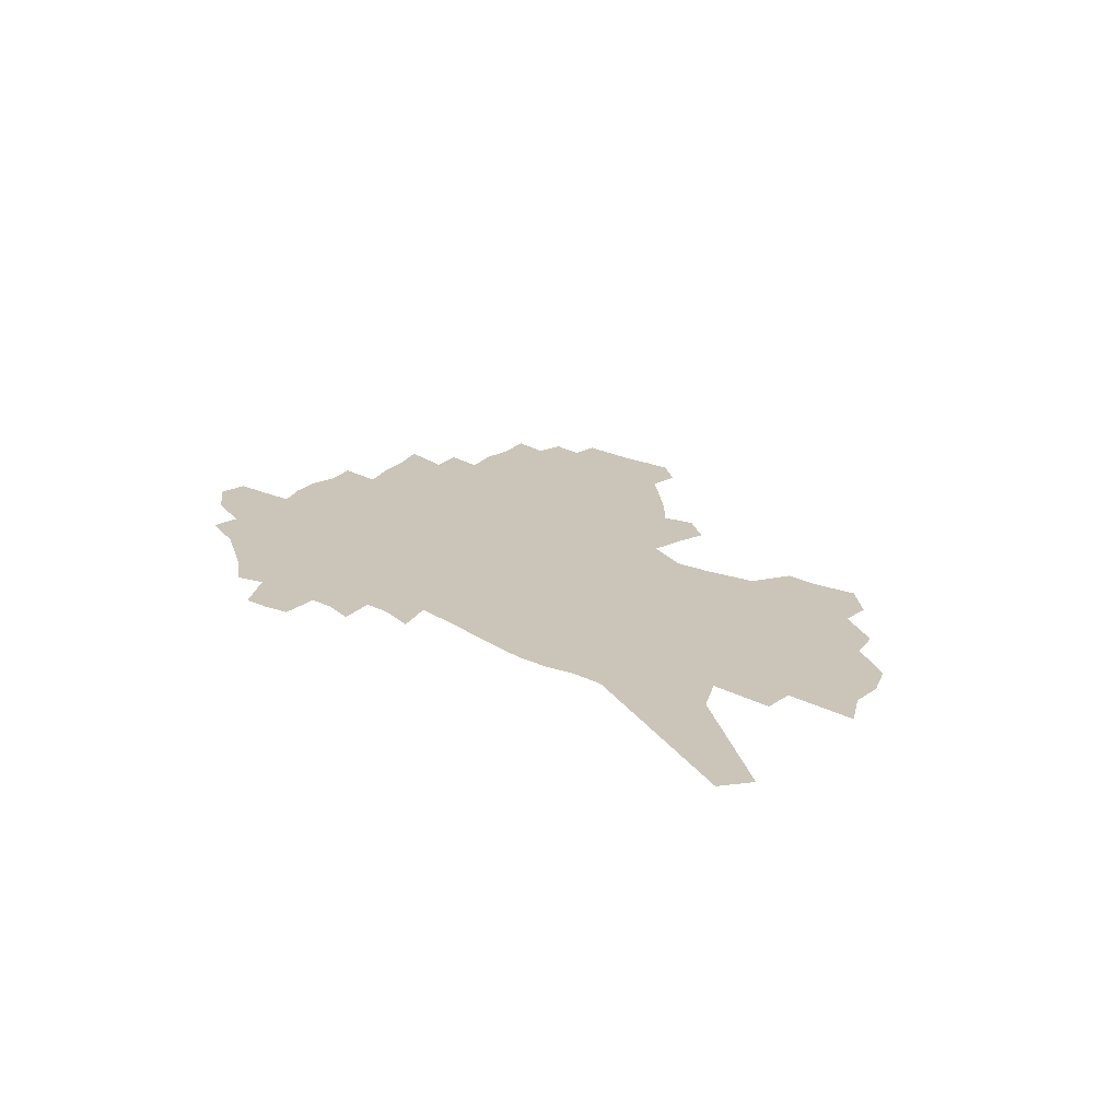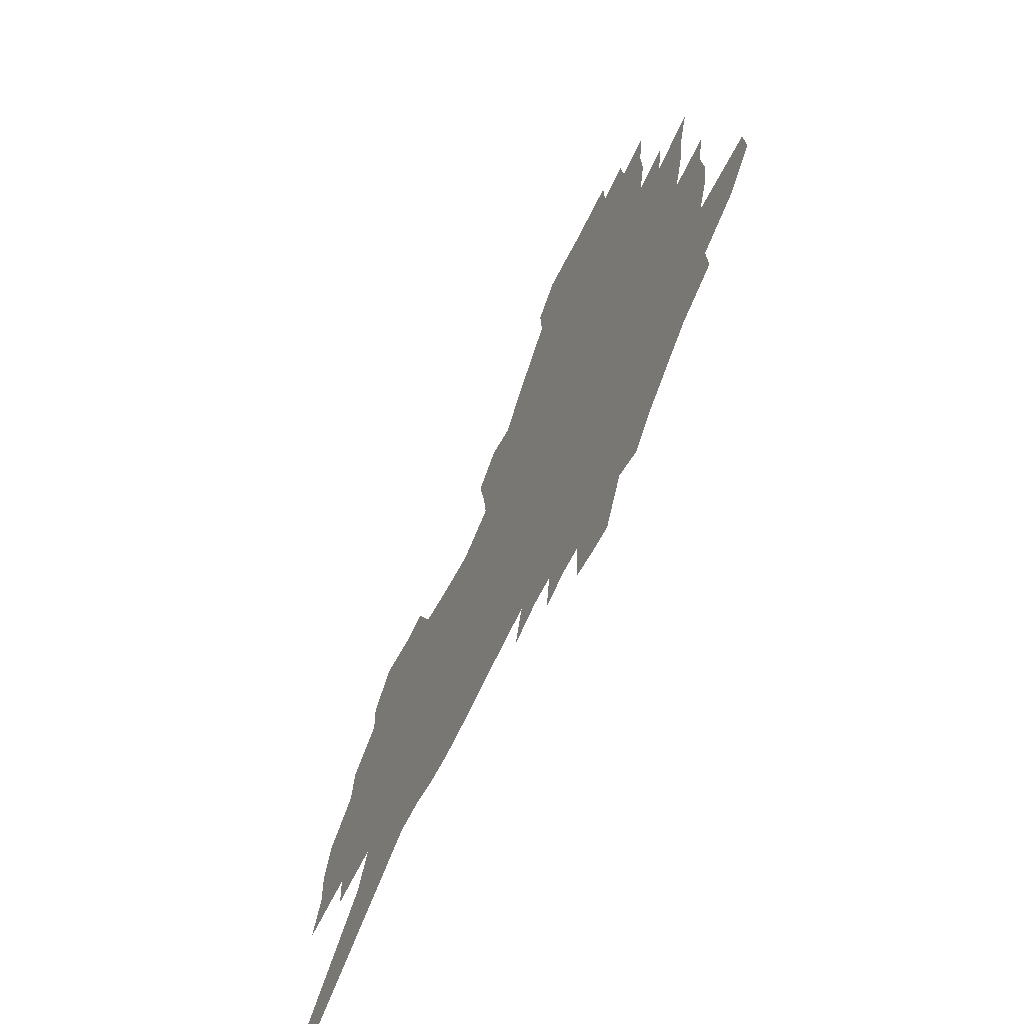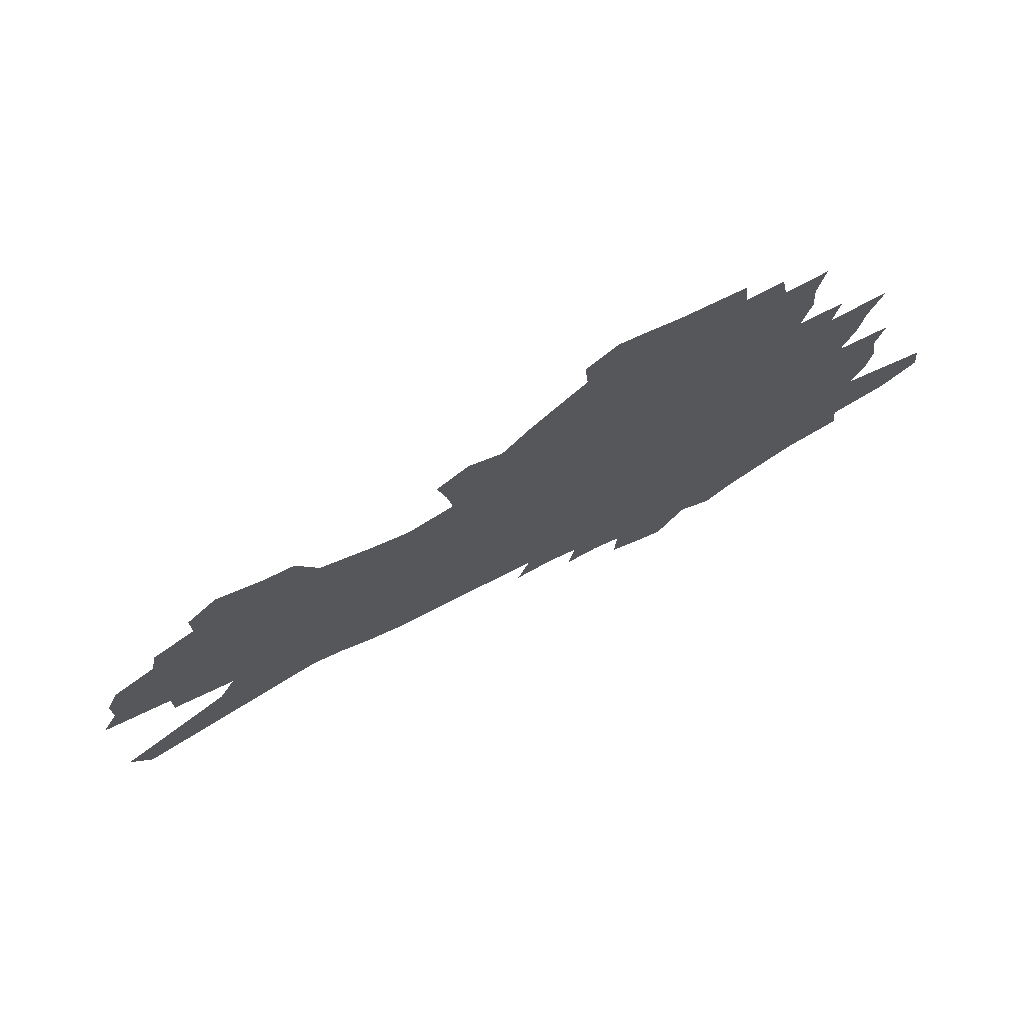
<metadata>
{"format":"obj","ext":"obj","renderer":"f3d","projection":"perspective","resolution":1024,"background":"white","views":[{"elev":20.4,"azim":38.1,"up":"+Z"},{"elev":-59.0,"azim":-116.5,"up":"+Y"},{"elev":71.9,"azim":156.2,"up":"+Y"}]}
</metadata>
<code>
v 243.5 186.9 0
v 228 202 0
v 229.6 215.9 0
v 264.7 162.6 0
v 266.2 175.8 0
v 265.2 188.6 0
v 265.7 201.6 0
v 264.1 214.7 0
v 258.4 228.9 0
v 256.4 242.7 0
v 258.7 256 0
v 255.2 270.8 0
v 287 152.3 0
v 289.7 165.6 0
v 289.8 177.6 0
v 289.4 189.4 0
v 284 201.9 0
v 283.1 214.4 0
v 282.6 227 0
v 283.3 239.6 0
v 280.4 253.2 0
v 277.4 267.5 0
v 271.8 283.8 0
v 269.4 299 0
v 263.4 316.7 0
v 302.3 141 0
v 305.1 154.8 0
v 308.3 167.9 0
v 308.3 179 0
v 305 190.3 0
v 302.5 201.9 0
v 301.4 213.8 0
v 298.5 226.3 0
v 299.3 238.4 0
v 298.6 251 0
v 295.9 264.8 0
v 292.1 280 0
v 289.9 294.9 0
v 288.2 309.8 0
v 285.4 325.6 0
v 316.6 129.9 0
v 318.7 144.1 0
v 320.7 157.2 0
v 321.8 169 0
v 321.7 180 0
v 320.1 190.8 0
v 318.6 201.9 0
v 316.5 213.5 0
v 315.4 225.2 0
v 313.6 237.5 0
v 314.2 249.4 0
v 311.7 262.9 0
v 308.4 277.8 0
v 304.7 293.8 0
v 304.9 307.4 0
v 304.4 321.7 0
v 300.6 338.6 0
v 301.7 352.6 0
v 298.7 369.7 0
v 329.1 117.5 0
v 330.5 132.1 0
v 331.9 145.8 0
v 332.8 158.1 0
v 333.7 169.9 0
v 333.8 180.6 0
v 332.9 191.2 0
v 331.6 202 0
v 330.8 213.1 0
v 330.2 224.4 0
v 329 236.1 0
v 327.1 248.9 0
v 324.7 262.6 0
v 322.9 276.6 0
v 320.7 291.4 0
v 318.3 307.1 0
v 319.8 320.1 0
v 319.3 334.5 0
v 318.6 349.2 0
v 316.7 365.3 0
v 319.2 378.4 0
v 342.9 120.3 0
v 343.4 134.1 0
v 343.9 147 0
v 344.6 159.2 0
v 344.8 170.4 0
v 344.9 181.1 0
v 344.5 191.5 0
v 344 202 0
v 342.9 213 0
v 342.3 224 0
v 341.8 235.3 0
v 339.6 248.3 0
v 339.7 260.2 0
v 336.8 275.3 0
v 334.5 290.8 0
v 334.2 304.8 0
v 334.1 318.7 0
v 333.6 333.2 0
v 333.8 347.3 0
v 334 361.5 0
v 335.1 375 0
v 336.3 388.1 0
v 354.6 99.28 0
v 354.6 119.5 0
v 354.8 134.6 0
v 355.5 148.6 0
v 355.6 160.1 0
v 355.5 170.8 0
v 355.4 181.4 0
v 355.2 191.8 0
v 355.1 202.1 0
v 354.5 212.8 0
v 354.2 223.5 0
v 353.4 235 0
v 353.1 246.5 0
v 351.6 259.8 0
v 349.4 275.4 0
v 348.5 289.3 0
v 347.8 303.7 0
v 347.9 317.5 0
v 347.8 331.8 0
v 347.9 345.9 0
v 349.2 359 0
v 348.8 373.7 0
v 350.6 386.3 0
v 366.9 99 0
v 366.4 120.5 0
v 366.1 135 0
v 366.1 149.2 0
v 366 160.1 0
v 365.8 170.7 0
v 365.7 181.3 0
v 365.5 191.8 0
v 365.3 202.3 0
v 365.2 212.8 0
v 364.9 223.7 0
v 364.5 234.8 0
v 364.3 246.2 0
v 364 258 0
v 361.6 275 0
v 360.8 290.3 0
v 360.9 303.3 0
v 360.9 317.5 0
v 361.5 330.7 0
v 361.8 344.5 0
v 362.9 357.7 0
v 363.4 371.5 0
v 364.4 384.5 0
v 379.3 99.99 0
v 378.4 118.3 0
v 377.2 135 0
v 376.3 149.5 0
v 376.4 160 0
v 376.2 170.6 0
v 376 181.2 0
v 375.9 191.7 0
v 375.8 202.2 0
v 375.7 212.9 0
v 375.5 223.8 0
v 375.4 234.6 0
v 375.8 245.3 0
v 375.2 257.8 0
v 374.4 272.4 0
v 373.2 289.5 0
v 373.6 303.3 0
v 374 316.9 0
v 374.8 329.8 0
v 375.4 343.4 0
v 376.1 357 0
v 376.8 370.9 0
v 377.5 384.4 0
v 390.8 117.4 0
v 388.6 134.2 0
v 388.2 146.7 0
v 387.1 159.3 0
v 386.6 170.6 0
v 386.6 181 0
v 386.3 191.8 0
v 386.2 202.3 0
v 386.3 213.1 0
v 386.2 223.9 0
v 386.3 234.5 0
v 386.3 245.5 0
v 386.2 258.2 0
v 386 272.3 0
v 385.9 287.4 0
v 386 303.4 0
v 386.9 316.5 0
v 387.9 329.7 0
v 388.7 343.1 0
v 389.6 357.1 0
v 390.3 370.4 0
v 390.8 383.6 0
v 405 112.4 0
v 402.2 130 0
v 400 145.2 0
v 398.8 157.8 0
v 398.1 169.5 0
v 397.1 181.2 0
v 396.6 192 0
v 396.8 202.4 0
v 396.3 213.1 0
v 396.8 223.8 0
v 396.8 234.6 0
v 396.9 245.2 0
v 397.3 257.2 0
v 397.8 270.5 0
v 398.4 285.3 0
v 399.3 300.2 0
v 400.1 314.6 0
v 401.1 329 0
v 402.4 343.8 0
v 403 356.6 0
v 404.4 371.5 0
v 415 128.7 0
v 413 143 0
v 411.6 155.7 0
v 409.4 169 0
v 409.1 180.1 0
v 408.9 191 0
v 408.6 202 0
v 407.9 213 0
v 407.7 223.9 0
v 408.1 234.8 0
v 407.7 245.6 0
v 408.3 257.1 0
v 409.4 270.6 0
v 410.4 283.7 0
v 412 300.3 0
v 413.3 314.6 0
v 414.6 329.1 0
v 415.6 343.2 0
v 432.4 122.7 0
v 426.9 140.9 0
v 423.9 154.9 0
v 422.5 167.2 0
v 421.4 179 0
v 421 190.3 0
v 420.8 201.5 0
v 420.3 212.7 0
v 419.1 224.1 0
v 419.2 235 0
v 419.3 246.1 0
v 420 257.8 0
v 421.4 270.8 0
v 422.8 284.4 0
v 424.4 298.4 0
v 426.4 313.9 0
v 428.3 329.4 0
v 442.8 137.6 0
v 440.1 151.4 0
v 438.3 164.3 0
v 435.5 177.4 0
v 435 189 0
v 435.5 200.3 0
v 432 213.2 0
v 431.3 224.2 0
v 431.2 235.3 0
v 431.7 246.7 0
v 432.5 258.5 0
v 433.6 270.9 0
v 435.4 284.3 0
v 438.1 299.5 0
v 440.1 314.3 0
v 460.5 133.3 0
v 456.9 148.1 0
v 453.7 162.2 0
v 453.2 174.5 0
v 450.5 187.5 0
v 450.2 199.3 0
v 447 212.2 0
v 445.2 224.1 0
v 445.1 235.7 0
v 445.2 247.3 0
v 445 258.9 0
v 447 271.7 0
v 449.7 285.7 0
v 451.7 299.9 0
v 455.3 316.1 0
v 479.2 128.6 0
v 472 146.9 0
v 471.4 159.5 0
v 468.2 173.4 0
v 467.4 185.8 0
v 464.7 198.8 0
v 462.3 211.4 0
v 459 224.2 0
v 459 235.9 0
v 460.7 248.2 0
v 462.1 260.7 0
v 463.4 273.6 0
v 465.8 287.8 0
v 469.9 303.8 0
v 497.1 125 0
v 488.6 144.7 0
v 487.5 157.7 0
v 483.6 172.3 0
v 482.5 184.8 0
v 478.7 198.8 0
v 476.4 211.4 0
v 474.3 224 0
v 475.9 236.3 0
v 478.1 248.9 0
v 484.2 263.2 0
v 512.7 124.2 0
v 504.7 143.4 0
v 501.5 157.9 0
v 499 171.6 0
v 496 185.3 0
v 493.5 198.5 0
v 491 211.3 0
v 488.1 223.8 0
v 490.2 235.7 0
v 493.5 248.3 0
v 501.8 263.2 0
v 526.3 125.7 0
v 521.8 141.7 0
v 517.4 157.1 0
v 515.3 170.8 0
v 513 184.3 0
v 512 197.3 0
v 508.9 210.6 0
v 508 223.1 0
v 506.7 235.4 0
v 509.5 247.7 0
v 525.7 265.3 0
v 535.8 282.3 0
v 541.5 124.2 0
v 537.7 141.2 0
v 535.7 155.5 0
v 533.3 169.5 0
v 529.3 183.7 0
v 529.3 196.7 0
v 531.7 209.7 0
v 529.3 222.9 0
v 532.8 236.3 0
v 537.4 250.1 0
v 543.3 264.7 0
v 550.6 280 0
v 633.2 74.65 0
v 559.9 139.2 0
v 561.4 152.6 0
v 557.1 167.5 0
v 555.9 181.5 0
v 558.1 195.1 0
v 558 208.9 0
v 557.7 222.7 0
v 562.5 236.9 0
v 559.3 250.7 0
v 563.3 264.9 0
v 571.9 281.1 0
v 643.3 87.14 0
v 588.2 134.3 0
v 580.2 151.8 0
v 582.2 165.4 0
v 579.5 180 0
v 578.7 194.2 0
v 579.6 208.3 0
v 581.8 222.6 0
v 583.6 237.1 0
v 585.9 251.6 0
v 586.1 265.9 0
v 609.9 148.4 0
v 610 162.9 0
v 603.2 178.7 0
v 596.6 193.9 0
v 603.8 207.8 0
v 609.2 222.6 0
v 606 237.5 0
v 643.5 159.3 0
v 635.4 176.1 0
v 635.4 191.5 0
v 629.6 207.2 0
f 5 6 1
f 1 6 2
f 6 7 2
f 2 7 3
f 7 8 3
f 13 14 4
f 4 14 5
f 14 15 5
f 5 15 6
f 15 16 6
f 6 16 7
f 16 17 7
f 7 17 8
f 17 18 8
f 8 18 9
f 18 19 9
f 9 19 10
f 19 20 10
f 10 20 11
f 20 21 11
f 11 21 12
f 21 22 12
f 26 27 13
f 13 27 14
f 27 28 14
f 14 28 15
f 28 29 15
f 15 29 16
f 29 30 16
f 16 30 17
f 30 31 17
f 17 31 18
f 31 32 18
f 18 32 19
f 32 33 19
f 19 33 20
f 33 34 20
f 20 34 21
f 34 35 21
f 21 35 22
f 35 36 22
f 22 36 23
f 36 37 23
f 23 37 24
f 37 38 24
f 24 38 25
f 38 39 25
f 41 42 26
f 26 42 27
f 42 43 27
f 27 43 28
f 43 44 28
f 28 44 29
f 44 45 29
f 29 45 30
f 45 46 30
f 30 46 31
f 46 47 31
f 31 47 32
f 47 48 32
f 32 48 33
f 48 49 33
f 33 49 34
f 49 50 34
f 34 50 35
f 50 51 35
f 35 51 36
f 51 52 36
f 36 52 37
f 52 53 37
f 37 53 38
f 53 54 38
f 38 54 39
f 54 55 39
f 39 55 40
f 55 56 40
f 60 61 41
f 41 61 42
f 61 62 42
f 42 62 43
f 62 63 43
f 43 63 44
f 63 64 44
f 44 64 45
f 64 65 45
f 45 65 46
f 65 66 46
f 46 66 47
f 66 67 47
f 47 67 48
f 67 68 48
f 48 68 49
f 68 69 49
f 49 69 50
f 69 70 50
f 50 70 51
f 70 71 51
f 51 71 52
f 71 72 52
f 52 72 53
f 72 73 53
f 53 73 54
f 73 74 54
f 54 74 55
f 74 75 55
f 55 75 56
f 75 76 56
f 56 76 57
f 76 77 57
f 57 77 58
f 77 78 58
f 58 78 59
f 78 79 59
f 60 81 61
f 81 82 61
f 61 82 62
f 82 83 62
f 62 83 63
f 83 84 63
f 63 84 64
f 84 85 64
f 64 85 65
f 85 86 65
f 65 86 66
f 86 87 66
f 66 87 67
f 87 88 67
f 67 88 68
f 88 89 68
f 68 89 69
f 89 90 69
f 69 90 70
f 90 91 70
f 70 91 71
f 91 92 71
f 71 92 72
f 92 93 72
f 72 93 73
f 93 94 73
f 73 94 74
f 94 95 74
f 74 95 75
f 95 96 75
f 75 96 76
f 96 97 76
f 76 97 77
f 97 98 77
f 77 98 78
f 98 99 78
f 78 99 79
f 99 100 79
f 79 100 80
f 100 101 80
f 103 104 81
f 81 104 82
f 104 105 82
f 82 105 83
f 105 106 83
f 83 106 84
f 106 107 84
f 84 107 85
f 107 108 85
f 85 108 86
f 108 109 86
f 86 109 87
f 109 110 87
f 87 110 88
f 110 111 88
f 88 111 89
f 111 112 89
f 89 112 90
f 112 113 90
f 90 113 91
f 113 114 91
f 91 114 92
f 114 115 92
f 92 115 93
f 115 116 93
f 93 116 94
f 116 117 94
f 94 117 95
f 117 118 95
f 95 118 96
f 118 119 96
f 96 119 97
f 119 120 97
f 97 120 98
f 120 121 98
f 98 121 99
f 121 122 99
f 99 122 100
f 122 123 100
f 100 123 101
f 123 124 101
f 101 124 102
f 124 125 102
f 103 126 104
f 126 127 104
f 104 127 105
f 127 128 105
f 105 128 106
f 128 129 106
f 106 129 107
f 129 130 107
f 107 130 108
f 130 131 108
f 108 131 109
f 131 132 109
f 109 132 110
f 132 133 110
f 110 133 111
f 133 134 111
f 111 134 112
f 134 135 112
f 112 135 113
f 135 136 113
f 113 136 114
f 136 137 114
f 114 137 115
f 137 138 115
f 115 138 116
f 138 139 116
f 116 139 117
f 139 140 117
f 117 140 118
f 140 141 118
f 118 141 119
f 141 142 119
f 119 142 120
f 142 143 120
f 120 143 121
f 143 144 121
f 121 144 122
f 144 145 122
f 122 145 123
f 145 146 123
f 123 146 124
f 146 147 124
f 124 147 125
f 147 148 125
f 126 149 127
f 149 150 127
f 127 150 128
f 150 151 128
f 128 151 129
f 151 152 129
f 129 152 130
f 152 153 130
f 130 153 131
f 153 154 131
f 131 154 132
f 154 155 132
f 132 155 133
f 155 156 133
f 133 156 134
f 156 157 134
f 134 157 135
f 157 158 135
f 135 158 136
f 158 159 136
f 136 159 137
f 159 160 137
f 137 160 138
f 160 161 138
f 138 161 139
f 161 162 139
f 139 162 140
f 162 163 140
f 140 163 141
f 163 164 141
f 141 164 142
f 164 165 142
f 142 165 143
f 165 166 143
f 143 166 144
f 166 167 144
f 144 167 145
f 167 168 145
f 145 168 146
f 168 169 146
f 146 169 147
f 169 170 147
f 147 170 148
f 170 171 148
f 150 172 151
f 172 173 151
f 151 173 152
f 173 174 152
f 152 174 153
f 174 175 153
f 153 175 154
f 175 176 154
f 154 176 155
f 176 177 155
f 155 177 156
f 177 178 156
f 156 178 157
f 178 179 157
f 157 179 158
f 179 180 158
f 158 180 159
f 180 181 159
f 159 181 160
f 181 182 160
f 160 182 161
f 182 183 161
f 161 183 162
f 183 184 162
f 162 184 163
f 184 185 163
f 163 185 164
f 185 186 164
f 164 186 165
f 186 187 165
f 165 187 166
f 187 188 166
f 166 188 167
f 188 189 167
f 167 189 168
f 189 190 168
f 168 190 169
f 190 191 169
f 169 191 170
f 191 192 170
f 170 192 171
f 192 193 171
f 172 194 173
f 194 195 173
f 173 195 174
f 195 196 174
f 174 196 175
f 196 197 175
f 175 197 176
f 197 198 176
f 176 198 177
f 198 199 177
f 177 199 178
f 199 200 178
f 178 200 179
f 200 201 179
f 179 201 180
f 201 202 180
f 180 202 181
f 202 203 181
f 181 203 182
f 203 204 182
f 182 204 183
f 204 205 183
f 183 205 184
f 205 206 184
f 184 206 185
f 206 207 185
f 185 207 186
f 207 208 186
f 186 208 187
f 208 209 187
f 187 209 188
f 209 210 188
f 188 210 189
f 210 211 189
f 189 211 190
f 211 212 190
f 190 212 191
f 212 213 191
f 191 213 192
f 213 214 192
f 192 214 193
f 195 215 196
f 215 216 196
f 196 216 197
f 216 217 197
f 197 217 198
f 217 218 198
f 198 218 199
f 218 219 199
f 199 219 200
f 219 220 200
f 200 220 201
f 220 221 201
f 201 221 202
f 221 222 202
f 202 222 203
f 222 223 203
f 203 223 204
f 223 224 204
f 204 224 205
f 224 225 205
f 205 225 206
f 225 226 206
f 206 226 207
f 226 227 207
f 207 227 208
f 227 228 208
f 208 228 209
f 228 229 209
f 209 229 210
f 229 230 210
f 210 230 211
f 230 231 211
f 211 231 212
f 231 232 212
f 212 232 213
f 215 233 216
f 233 234 216
f 216 234 217
f 234 235 217
f 217 235 218
f 235 236 218
f 218 236 219
f 236 237 219
f 219 237 220
f 237 238 220
f 220 238 221
f 238 239 221
f 221 239 222
f 239 240 222
f 222 240 223
f 240 241 223
f 223 241 224
f 241 242 224
f 224 242 225
f 242 243 225
f 225 243 226
f 243 244 226
f 226 244 227
f 244 245 227
f 227 245 228
f 245 246 228
f 228 246 229
f 246 247 229
f 229 247 230
f 247 248 230
f 230 248 231
f 248 249 231
f 231 249 232
f 234 250 235
f 250 251 235
f 235 251 236
f 251 252 236
f 236 252 237
f 252 253 237
f 237 253 238
f 253 254 238
f 238 254 239
f 254 255 239
f 239 255 240
f 255 256 240
f 240 256 241
f 256 257 241
f 241 257 242
f 257 258 242
f 242 258 243
f 258 259 243
f 243 259 244
f 259 260 244
f 244 260 245
f 260 261 245
f 245 261 246
f 261 262 246
f 246 262 247
f 262 263 247
f 247 263 248
f 263 264 248
f 248 264 249
f 250 265 251
f 265 266 251
f 251 266 252
f 266 267 252
f 252 267 253
f 267 268 253
f 253 268 254
f 268 269 254
f 254 269 255
f 269 270 255
f 255 270 256
f 270 271 256
f 256 271 257
f 271 272 257
f 257 272 258
f 272 273 258
f 258 273 259
f 273 274 259
f 259 274 260
f 274 275 260
f 260 275 261
f 275 276 261
f 261 276 262
f 276 277 262
f 262 277 263
f 277 278 263
f 263 278 264
f 278 279 264
f 265 280 266
f 280 281 266
f 266 281 267
f 281 282 267
f 267 282 268
f 282 283 268
f 268 283 269
f 283 284 269
f 269 284 270
f 284 285 270
f 270 285 271
f 285 286 271
f 271 286 272
f 286 287 272
f 272 287 273
f 287 288 273
f 273 288 274
f 288 289 274
f 274 289 275
f 289 290 275
f 275 290 276
f 290 291 276
f 276 291 277
f 291 292 277
f 277 292 278
f 292 293 278
f 278 293 279
f 280 294 281
f 294 295 281
f 281 295 282
f 295 296 282
f 282 296 283
f 296 297 283
f 283 297 284
f 297 298 284
f 284 298 285
f 298 299 285
f 285 299 286
f 299 300 286
f 286 300 287
f 300 301 287
f 287 301 288
f 301 302 288
f 288 302 289
f 302 303 289
f 289 303 290
f 303 304 290
f 290 304 291
f 294 305 295
f 305 306 295
f 295 306 296
f 306 307 296
f 296 307 297
f 307 308 297
f 297 308 298
f 308 309 298
f 298 309 299
f 309 310 299
f 299 310 300
f 310 311 300
f 300 311 301
f 311 312 301
f 301 312 302
f 312 313 302
f 302 313 303
f 313 314 303
f 303 314 304
f 314 315 304
f 305 316 306
f 316 317 306
f 306 317 307
f 317 318 307
f 307 318 308
f 318 319 308
f 308 319 309
f 319 320 309
f 309 320 310
f 320 321 310
f 310 321 311
f 321 322 311
f 311 322 312
f 322 323 312
f 312 323 313
f 323 324 313
f 313 324 314
f 324 325 314
f 314 325 315
f 325 326 315
f 316 328 317
f 328 329 317
f 317 329 318
f 329 330 318
f 318 330 319
f 330 331 319
f 319 331 320
f 331 332 320
f 320 332 321
f 332 333 321
f 321 333 322
f 333 334 322
f 322 334 323
f 334 335 323
f 323 335 324
f 335 336 324
f 324 336 325
f 336 337 325
f 325 337 326
f 337 338 326
f 326 338 327
f 338 339 327
f 328 340 329
f 340 341 329
f 329 341 330
f 341 342 330
f 330 342 331
f 342 343 331
f 331 343 332
f 343 344 332
f 332 344 333
f 344 345 333
f 333 345 334
f 345 346 334
f 334 346 335
f 346 347 335
f 335 347 336
f 347 348 336
f 336 348 337
f 348 349 337
f 337 349 338
f 349 350 338
f 338 350 339
f 350 351 339
f 340 352 341
f 352 353 341
f 341 353 342
f 353 354 342
f 342 354 343
f 354 355 343
f 343 355 344
f 355 356 344
f 344 356 345
f 356 357 345
f 345 357 346
f 357 358 346
f 346 358 347
f 358 359 347
f 347 359 348
f 359 360 348
f 348 360 349
f 360 361 349
f 349 361 350
f 361 362 350
f 350 362 351
f 354 363 355
f 363 364 355
f 355 364 356
f 364 365 356
f 356 365 357
f 365 366 357
f 357 366 358
f 366 367 358
f 358 367 359
f 367 368 359
f 359 368 360
f 368 369 360
f 360 369 361
f 364 370 365
f 370 371 365
f 365 371 366
f 371 372 366
f 366 372 367
f 372 373 367
f 367 373 368

</code>
